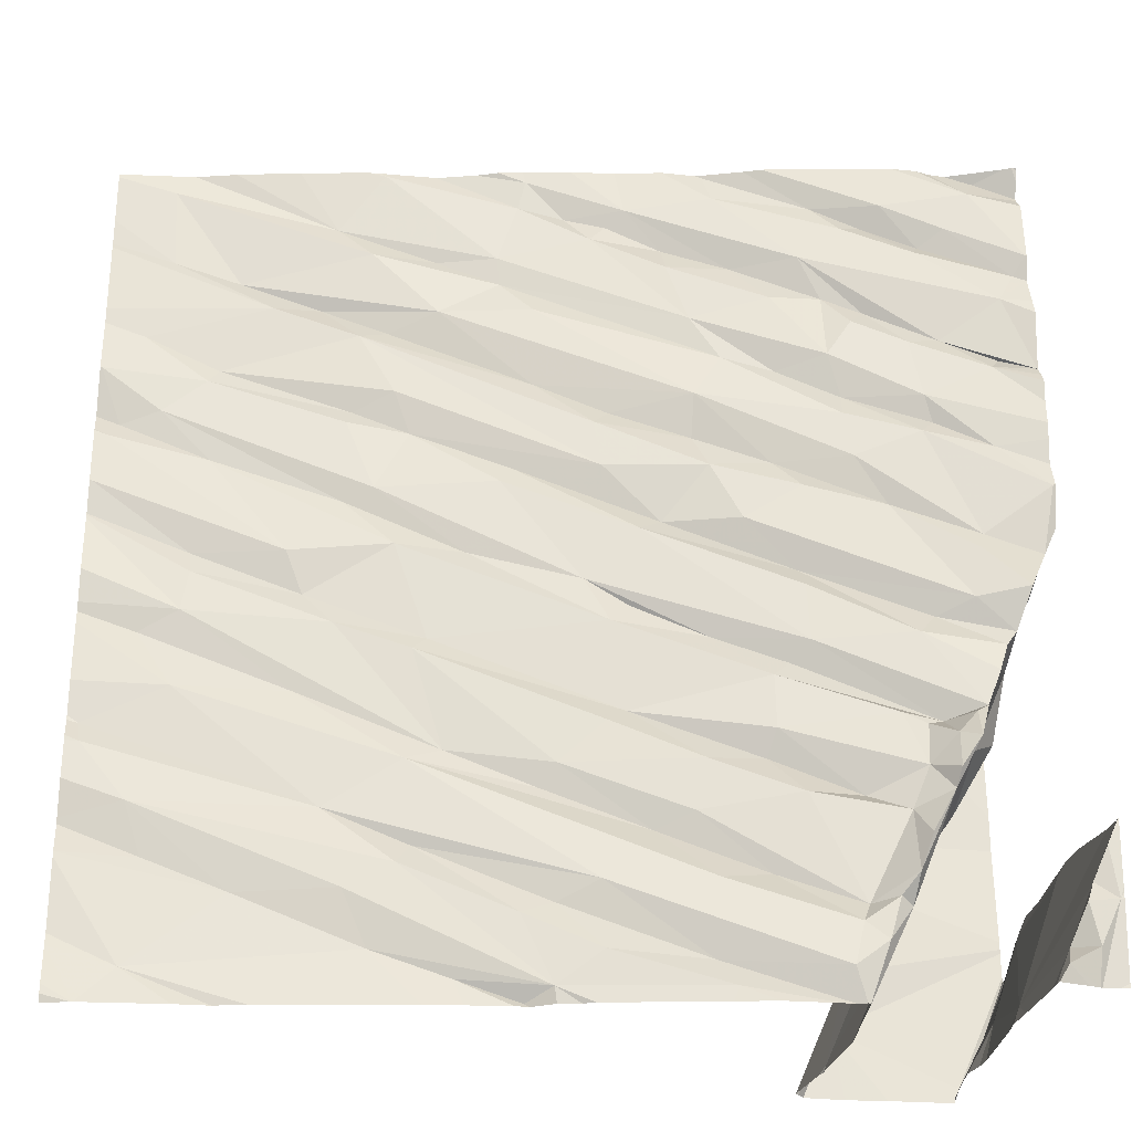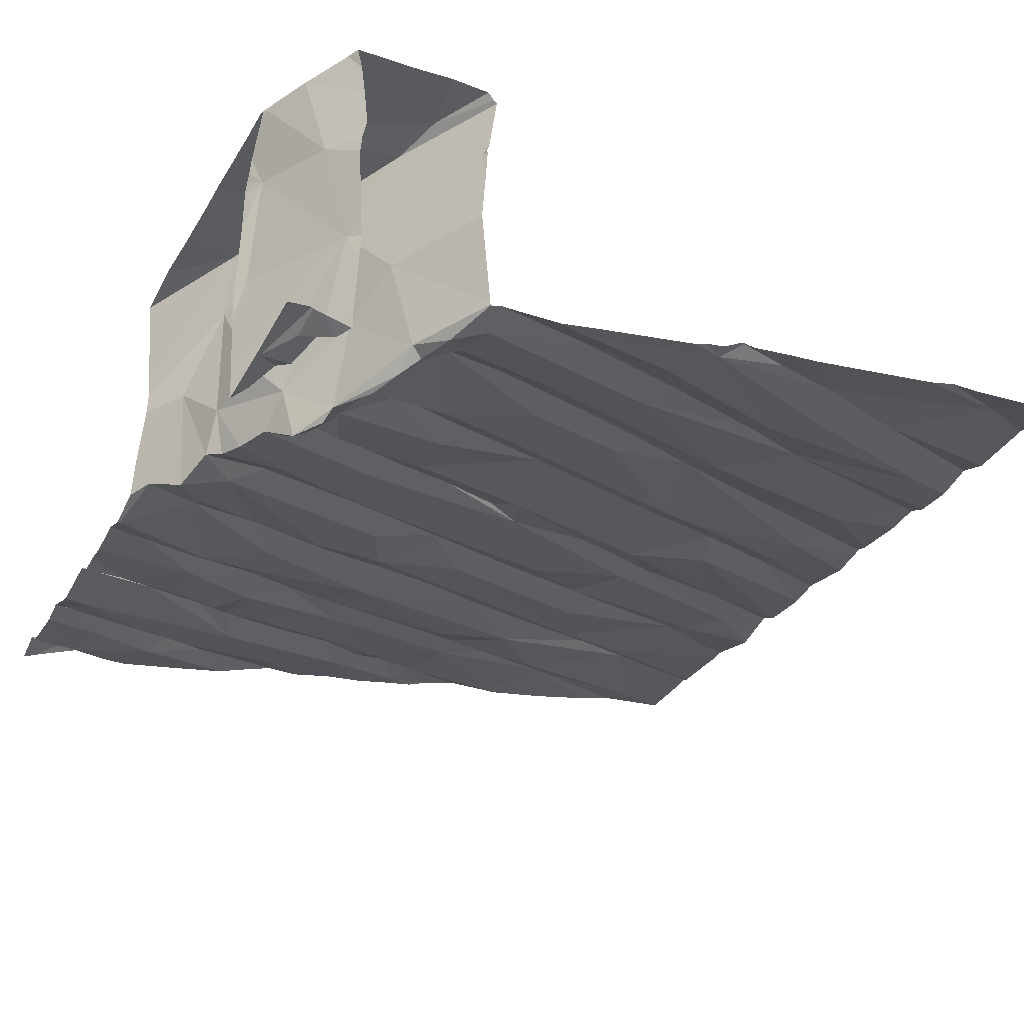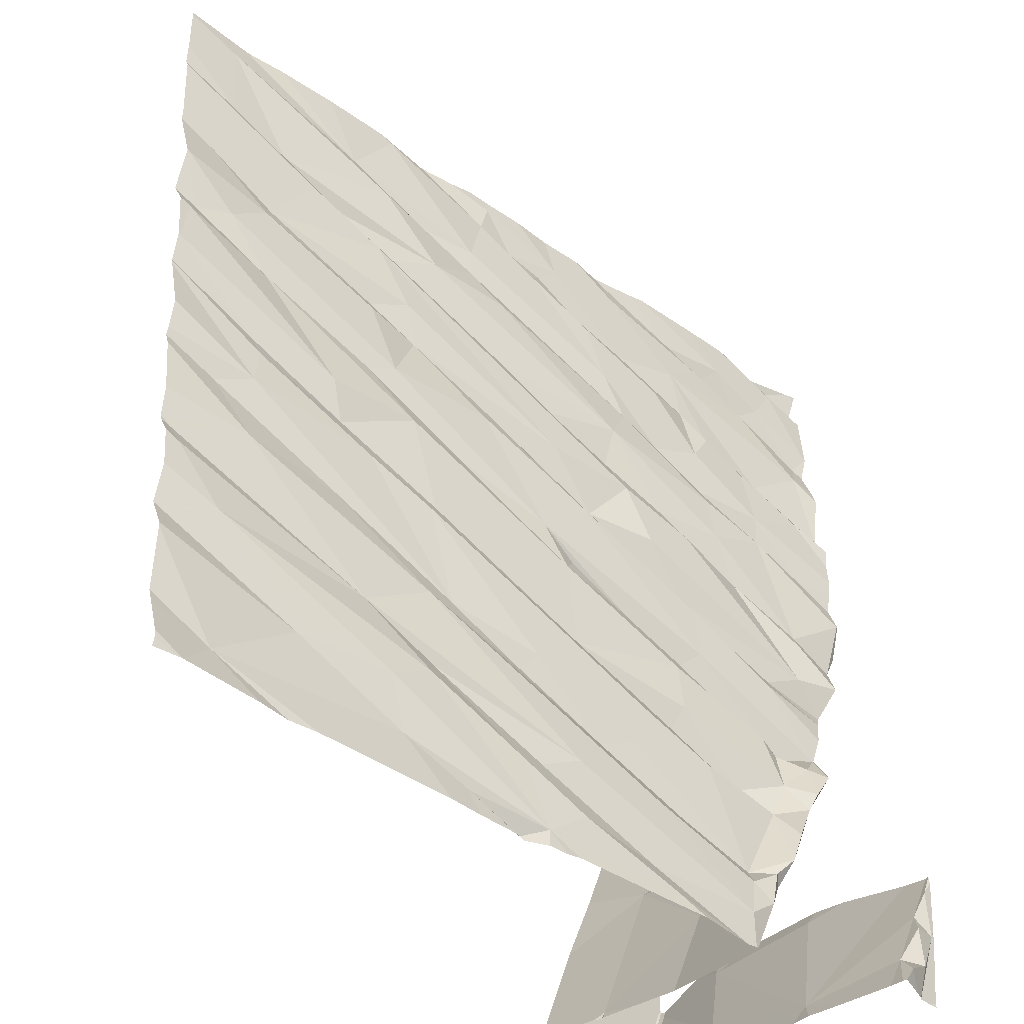
<metadata>
{"format":"obj","ext":"obj","renderer":"f3d","projection":"perspective","resolution":1024,"background":"white","views":[{"elev":-27.7,"azim":171.5,"up":"+Y"},{"elev":-33.3,"azim":-26.4,"up":"+Z"},{"elev":-41.7,"azim":130.4,"up":"+Y"}]}
</metadata>
<code>
v -72.46 305.9 502.3
v -70.72 309.4 501.7
v -71.29 309.4 501.5
v -72.65 309.4 501.3
v -72.97 305.6 502.3
v -72.35 305.6 502
v -72.76 309.4 501.3
v -73.08 305.8 502.3
v -72.02 309.4 501.4
v -72.52 306.1 502.3
v -71.68 309.4 501.5
v -72.1 309.4 501.4
v -72.57 306 501.6
v -71.86 309.4 501.5
v -73 305.8 501.9
v -72.39 309.4 501.3
v -70.14 309.4 501.7
v -72.82 309.4 501.3
v -69.64 305.7 501.6
v -72.68 305.6 502.3
v -72.95 305.6 502.3
v -73.17 309.4 501.2
v -72.93 305.6 501.3
v -71.83 309.4 501.5
v -69.87 309.4 501.8
v -73.16 309.4 501.2
v -70.53 305.8 501.4
v -70.84 305.7 501.4
v -73.13 309.4 501.2
v -71.09 305.6 501.4
v -72.89 309.4 501.3
v -70.89 309.4 501.6
v -70.98 309.4 501.6
v -71.09 309.4 501.6
v -71.19 305.6 501.3
v -71.85 305.6 501.2
v -71.78 305.7 501.2
v -72.98 305.7 500.9
v -69.61 309.4 501.8
v -71.38 305.8 501.3
v -72.26 305.7 501.1
v -72.39 305.8 501.1
v -70.44 309.4 501.7
v -72.95 305.6 500.8
v -70.49 309.4 501.7
v -69.37 308.1 501.8
v -73.17 305.9 500.8
v -73.08 305.7 500.8
v -69.37 307.8 501.7
v -69.7 309.4 501.8
v -69.37 307.2 501.7
v -72.67 306.4 502.3
v -73.17 306 502.2
v -73.14 306.1 501.9
v -73.15 306.2 501.4
v -69.37 307.7 501.7
v -72.34 305.6 502
v -72.33 305.6 502
v -72.31 305.6 502.3
v -69.61 306.4 501.6
v -69.68 306.2 501.6
v -70.02 306 501.5
v -72.34 305.6 502.3
v -72.65 306.3 501.4
v -72.49 305.9 501.1
v -71.07 305.9 501.3
v -71.2 306 501.3
v -70.68 306.2 501.4
v -70.42 306 501.4
v -71.37 306 501.3
v -70.62 306.1 501.4
v -69.37 307.8 501.7
v -70.64 306.6 501.4
v -71.8 306.1 501.2
v -72.66 306.4 501
v -71.57 306.3 501.3
v -72 306.1 501.2
v -71.72 306.3 501.3
v -72.52 306.3 501.1
v -72.34 306 501.2
v -72.31 305.9 501.1
v -72.44 306 501.1
v -72.51 306.1 501
v -72.56 306.2 501
v -73.08 306 500.8
v -73.13 306.1 500.8
v -69.37 307.7 501.7
v -69.37 307.4 501.7
v -72.69 306.4 502
v -73.04 305.9 500.8
v -72.77 306.7 502.3
v -69.37 307.6 501.7
v -69.37 306.8 501.7
v -69.37 306.7 501.7
v -69.37 306.9 501.7
v -72.93 306.7 501.4
v -69.42 306.6 501.6
v -69.41 306.7 501.7
v -72.93 305.6 502.2
v -72.91 305.6 502.1
v -70.33 306.4 501.5
v -69.75 306.9 501.6
v -71.4 306.7 501.3
v -71.21 306.5 501.4
v -70.22 306.9 501.6
v -72.78 306.5 501.5
v -70.66 307 501.5
v -72.81 306.6 501.2
v -70.79 306.6 501.5
v -72.83 306.8 501.1
v -72.03 306.7 501.2
v -71.48 306.8 501.4
v -72 306.6 501.3
v -71.77 306.5 501.3
v -72.98 307 501.3
v -72.5 306.7 501.1
v -72.04 306.9 501.3
v -72.61 306.7 501.2
v -72.67 306.7 501.2
v -72.69 306.6 501.1
v -72.76 306.6 501
v -72.78 306.7 501.1
v -72.59 306.5 501.1
v -71.15 306.4 501.4
v -72.13 306.4 501.2
v -72.36 306.4 501.2
v -72.68 306.5 501
v -69.37 307.2 501.7
v -72.95 307.1 502.3
v -69.37 306.3 501.7
v -69.37 307.2 501.7
v -73.07 307.3 501.5
v -72.98 307.1 501.9
v -72.29 305.6 502.3
v -69.6 307.1 501.7
v -70.35 307.1 501.5
v -70.23 307.3 501.6
v -69.76 307.2 501.6
v -69.79 307.4 501.6
v -70.58 307.5 501.5
v -70.72 307.1 501.5
v -71.42 307.2 501.4
v -71.5 307.2 501.4
v -71.81 307.1 501.3
v -71.32 307.3 501.4
v -73.04 307.3 501.1
v -72.98 307.1 501.1
v -72.18 307.1 501.2
v -72.16 307.4 501.3
v -72.6 307.1 501.2
v -72.68 307.2 501.2
v -72.17 307.3 501.2
v -72.83 307.2 501.1
v -72.35 305.6 501.8
v -72.11 307 501.3
v -72.89 306.9 501.1
v -72.93 307 501.1
v -69.63 308.1 501.7
v -70.38 307.7 501.6
v -70.5 307.8 501.6
v -70.64 308 501.6
v -70.38 308.1 501.6
v -71.05 307.9 501.5
v -71.64 307.6 501.4
v -71.4 307.9 501.4
v -71.82 307.9 501.3
v -70.99 307.8 501.5
v -72.4 307.9 501.2
v -72.53 307.7 501.3
v -72.19 307.8 501.3
v -72.08 307.9 501.3
v -69.37 306.5 501.6
v -72.34 305.6 502
v -72.91 305.6 501.8
v -69.79 307.5 501.7
v -69.38 307.8 501.7
v -70.16 307.5 501.6
v -70.87 307.5 501.5
v -69.84 307.9 501.7
v -69.42 308 501.7
v -71.54 307.6 501.4
v -71.95 307.6 501.3
v -69.37 306.6 501.6
v -73.13 307.5 501.2
v -72.89 307.5 501.2
v -72.87 307.5 501.1
v -73.17 307.8 501.1
v -69.49 305.6 501.5
v -69.84 305.6 501.5
v -69.38 308.3 501.7
v -69.54 308.5 501.8
v -69.86 308.4 501.7
v -70.54 308.6 501.6
v -70.42 308.5 501.6
v -71.89 308.4 501.4
v -71.13 308.6 501.5
v -71.77 308.6 501.4
v -72.11 308.3 501.4
v -72.79 308.5 501.3
v -72.65 308.5 501.2
v -72.43 308.6 501.3
v -72.32 308.4 501.3
v -73.18 308.3 501.2
v -73.04 308.7 501.2
v -69.37 306.7 501.6
v -72.9 305.6 501.4
v -72.89 305.6 501.9
v -72.91 305.6 501.7
v -69.81 308.3 501.7
v -69.47 308.1 501.8
v -70.4 308.2 501.6
v -70.57 308.2 501.6
v -71.13 308.3 501.5
v -70.74 308.6 501.6
v -71.37 308.1 501.4
v -71.77 308 501.4
v -71.43 308.1 501.5
v -71.77 308.2 501.4
v -72.38 308.2 501.3
v -72.73 308.1 501.2
v -72.7 308.2 501.2
v -72.68 308 501.2
v -72.36 308.1 501.3
v -72.98 308.3 501.2
v -73.03 308.4 501.2
v -72.97 308 501.2
v -69.37 305.6 501.6
v -69.37 305.8 501.6
v -69.37 306.3 501.7
v -70.98 308.9 501.6
v -70.32 309.1 501.7
v -71.07 309.2 501.6
v -71.37 309 501.5
v -71.44 309.1 501.5
v -71.27 309.1 501.6
v -72.3 309.2 501.4
v -72.5 309.1 501.4
v -72.58 309.2 501.3
v -72.85 309.1 501.3
v -72.36 305.6 501.6
v -69.48 305.6 501.5
v -70.06 308.7 501.7
v -70.26 308.7 501.7
v -69.92 308.8 501.8
v -69.64 308.9 501.8
v -69.62 309.3 501.8
v -70.46 308.9 501.6
v -69.4 305.6 501.6
v -70.73 308.9 501.6
v -70.99 308.8 501.6
v -71.68 308.9 501.4
v -71.67 309 501.5
v -71.95 308.9 501.4
v -71.51 309.2 501.5
v -72.1 308.7 501.3
v -72.22 308.9 501.3
v -72.41 309.1 501.3
v -72.49 308.6 501.3
v -72.32 308.7 501.4
v -71.88 309.2 501.4
v -72.71 308.9 501.3
v -73.18 308.9 501.2
v -72.96 309.2 501.2
v -72.74 309 501.3
v -73.13 308.8 501.2
v -69.37 305.9 501.6
v -69.37 305.6 501.6
v -69.37 306.1 501.6
v -69.37 306.2 501.6
v -71.48 309.4 501.5
v -69.37 306.2 501.6
v -70.51 309.4 501.7
v -71.1 309.3 501.6
v -71.85 309.4 501.5
v -69.37 305.6 501.6
v -73.01 309.3 501.3
v -73.18 305.6 500.8
v -70.52 309.4 501.7
v -73.18 305.9 500.8
v -73.18 306.2 502.3
v -73.18 306.3 502.3
v -73.18 306.2 502.3
v -73.18 306.1 502.3
v -73.18 306.1 502.3
v -73.18 306.2 501.7
v -73.18 306.3 501.4
v -73.18 306.3 501.2
v -73.18 306.2 500.9
v -73.18 306.2 500.8
v -73.18 306.2 500.8
v -73.18 305.9 500.8
v -73.18 306.2 500.8
v -73.18 305.9 500.8
v -73.18 306.1 502.3
v -73.18 306.7 502.3
v -73.18 306.8 502.3
v -73.18 306.3 502.3
v -73.18 306.2 501.9
v -73.18 306.2 502
v -73.18 306.2 502
v -73.18 306.2 502.1
v -73.18 307.5 501.6
v -73.18 307.5 501.5
v -73.18 307.1 502.3
v -73.18 307.5 501.7
v -73.18 307.4 502.3
v -73.18 307.6 502.3
v -73.18 307.6 501.2
v -73.18 307.5 501.3
v -73.18 307.8 501.1
v -73.18 308.6 501.2
v -73.18 308.3 501.2
v -73.18 308 501.1
v -73.18 307.9 501.2
v -73.18 308.2 501.1
v -73.18 308.1 501.1
v -73.18 308.3 501.2
v -73.18 308.3 501.2
v -73.18 308.3 501.1
v -73.18 309 501.2
v -73.18 308.9 501.2
v -73.18 308.8 501.2
v -73.18 308.9 501.2
v -73.18 308.7 501.2
v -73.18 308.9 501.2
v -73.18 309.3 501.2
v -73.18 309.4 501.2
v -73.18 309.2 501.3
v -73.18 309.2 501.3
v -73.18 309.2 501.2
v -69.37 308.3 501.7
v -69.37 308.1 501.7
v -69.37 307.8 501.7
v -69.37 308 501.7
v -69.37 308.3 501.7
v -69.37 308 501.7
v -69.37 308.6 501.8
v -69.37 308.4 501.7
v -69.37 309 501.8
v -69.37 308.7 501.8
v -69.37 309 501.8
v -69.37 309.1 501.8
v -69.37 309.4 501.8
v -69.98 305.6 501.5
v -72.32 305.6 501.1
v -70.73 305.6 501.4
v -70.88 305.6 501.4
v -71.11 305.6 501.4
v -71.05 305.6 501.3
v -70.11 305.6 501.5
v -72.89 305.6 501.3
v -72.9 305.6 501.2
v -71.2 305.6 501.3
v -71.3 305.6 501.3
v -71.83 305.6 501.2
v -71.34 305.6 501.3
v -72.91 305.6 500.9
v -72.22 305.6 501.1
v -71.99 305.6 501.1
v -72.31 305.6 501.1
v -72.27 305.6 501.1
v -72.32 305.6 501.1
v -72.91 305.6 500.8
v -72.91 305.6 500.8
v -73.08 305.6 500.8
v -73.07 305.6 500.8
v -73.03 305.6 500.8
v -72.51 305.6 502.3
v -69.49 305.6 501.5
v -72.32 305.6 501.1
v -69.49 305.6 501.5
v -73.14 305.6 500.8
v -73.18 305.6 500.8
v -69.37 305.6 501.6
v -73.18 309.4 501.2
v -69.44 309.4 501.8
v -69.37 309.4 501.8
f 1 5 21
f 99 8 100
f 58 10 134
f 208 23 206
f 13 6 154
f 346 28 347
f 28 30 348
f 19 27 346
f 35 30 28
f 348 35 353
f 35 36 355
f 352 38 357
f 37 41 360
f 35 40 36
f 358 37 361
f 360 42 362
f 363 44 364
f 48 47 365
f 376 343 377
f 44 48 366
f 48 44 38
f 277 47 279
f 375 327 22
f 22 327 26
f 280 52 281
f 1 10 280
f 53 8 283
f 55 54 285
f 62 61 60
f 271 62 269
f 269 19 268
f 352 23 38
f 13 65 64
f 67 66 68
f 54 55 23
f 70 67 68
f 66 35 71
f 35 69 71
f 60 69 62
f 71 69 60
f 27 62 69
f 71 68 66
f 23 55 287
f 74 70 73
f 75 64 65
f 74 76 77
f 74 77 81
f 77 80 81
f 80 77 78
f 80 79 83
f 75 65 83
f 65 82 83
f 83 82 80
f 84 75 83
f 84 83 79
f 86 85 289
f 291 86 292
f 31 276 18
f 283 5 294
f 5 1 282
f 10 1 59
f 8 53 15
f 100 15 207
f 89 10 6
f 54 15 53
f 351 23 352
f 369 228 371
f 23 15 54
f 65 13 345
f 19 62 27
f 27 69 35
f 28 27 35
f 74 41 70
f 40 67 37
f 37 36 40
f 37 70 41
f 35 66 40
f 67 70 37
f 67 40 66
f 81 41 74
f 80 82 81
f 82 65 42
f 85 23 288
f 362 65 370
f 41 81 42
f 42 81 82
f 38 23 85
f 85 90 38
f 90 48 38
f 85 86 47
f 90 85 47
f 47 48 90
f 295 129 296
f 343 246 342
f 350 19 346
f 91 89 96
f 133 91 96
f 29 276 31
f 73 101 102
f 102 101 98
f 103 104 107
f 96 106 108
f 109 107 104
f 109 73 105
f 112 111 113
f 112 114 103
f 115 96 108
f 112 113 114
f 111 117 116
f 119 120 118
f 119 118 116
f 121 110 108
f 119 122 120
f 123 118 120
f 110 121 122
f 119 110 122
f 123 116 118
f 122 121 120
f 281 91 297
f 52 10 89
f 342 245 341
f 91 52 89
f 54 53 284
f 349 28 348
f 6 13 89
f 13 64 89
f 341 245 339
f 106 96 89
f 64 106 89
f 348 30 35
f 60 61 229
f 60 97 101
f 183 60 172
f 101 97 98
f 101 71 60
f 73 109 124
f 109 104 124
f 101 73 70
f 68 101 70
f 76 124 104
f 101 68 71
f 340 242 337
f 104 103 114
f 64 75 108
f 75 121 108
f 74 73 76
f 78 114 125
f 78 76 104
f 78 77 76
f 113 111 126
f 125 114 113
f 73 124 76
f 114 78 104
f 106 64 108
f 125 80 78
f 116 123 111
f 123 126 111
f 79 126 123
f 126 79 125
f 125 79 80
f 125 113 126
f 75 84 79
f 123 75 79
f 123 127 75
f 120 121 127
f 127 123 120
f 75 127 121
f 347 28 349
f 302 132 303
f 131 102 128
f 138 135 131
f 138 139 136
f 140 141 137
f 136 137 141
f 141 140 142
f 143 145 144
f 145 143 142
f 143 144 142
f 112 141 142
f 147 146 132
f 144 145 148
f 151 150 149
f 151 153 147
f 147 153 146
f 339 242 340
f 129 91 133
f 129 133 302
f 26 326 276
f 98 97 205
f 105 73 102
f 133 115 132
f 135 138 105
f 102 135 105
f 109 105 138
f 102 98 93
f 136 109 138
f 96 115 133
f 115 147 132
f 142 117 112
f 141 107 136
f 107 141 112
f 112 103 107
f 109 136 107
f 117 111 112
f 155 148 119
f 108 156 115
f 144 117 142
f 117 155 119
f 155 117 144
f 144 148 155
f 151 157 150
f 148 152 150
f 148 150 110
f 119 148 110
f 110 156 108
f 147 157 151
f 156 157 115
f 157 147 115
f 119 116 117
f 157 156 150
f 150 156 110
f 160 159 158
f 165 164 163
f 161 167 160
f 182 166 170
f 171 170 166
f 169 170 171
f 338 190 335
f 346 27 28
f 24 274 11
f 345 13 240
f 176 175 87
f 344 19 350
f 87 139 56
f 139 175 137
f 178 159 160
f 137 177 140
f 139 138 92
f 137 136 139
f 175 176 177
f 177 179 140
f 159 140 179
f 137 175 177
f 140 159 178
f 176 180 177
f 164 181 163
f 167 181 145
f 145 178 160
f 167 145 160
f 164 165 166
f 178 142 140
f 181 167 163
f 145 142 178
f 182 164 166
f 146 184 132
f 149 182 153
f 132 184 308
f 337 191 190
f 169 168 185
f 153 182 170
f 152 149 150
f 145 181 148
f 149 152 181
f 164 182 149
f 164 149 181
f 152 148 181
f 153 151 149
f 308 187 310
f 185 186 169
f 186 153 169
f 169 153 170
f 185 187 184
f 146 153 186
f 185 184 146
f 146 186 185
f 195 218 196
f 197 198 195
f 201 200 202
f 198 197 202
f 203 204 311
f 192 209 191
f 209 158 190
f 190 210 46
f 46 180 332
f 241 275 227
f 179 180 210
f 209 190 191
f 248 267 275
f 190 158 210
f 158 179 210
f 18 263 7
f 180 176 333
f 179 158 159
f 162 160 158
f 211 192 212
f 194 212 192
f 193 214 213
f 158 209 162
f 160 162 161
f 192 211 209
f 211 162 209
f 194 193 213
f 161 212 165
f 165 163 161
f 162 211 161
f 211 212 161
f 180 179 177
f 165 215 166
f 166 216 171
f 218 216 217
f 215 165 194
f 213 214 218
f 216 218 171
f 215 217 216
f 216 166 215
f 213 215 194
f 163 167 161
f 215 213 217
f 194 165 212
f 213 218 217
f 221 220 219
f 168 169 171
f 202 219 198
f 219 220 222
f 202 200 221
f 200 199 224
f 168 223 222
f 219 222 223
f 171 218 168
f 223 168 218
f 218 195 223
f 219 202 221
f 198 219 223
f 195 198 223
f 203 225 199
f 336 180 333
f 310 226 314
f 221 224 315
f 224 225 203
f 225 224 199
f 168 222 185
f 222 220 226
f 185 222 187
f 226 187 222
f 313 221 316
f 226 220 221
f 200 224 221
f 224 203 317
f 240 13 154
f 335 190 331
f 232 235 233
f 234 233 235
f 244 243 242
f 247 244 246
f 337 190 338
f 244 245 246
f 206 23 351
f 242 191 337
f 192 191 242
f 245 244 242
f 245 242 339
f 16 238 12
f 189 19 344
f 242 194 192
f 247 214 244
f 196 214 250
f 247 249 250
f 243 244 214
f 230 232 233
f 243 194 242
f 193 194 243
f 214 193 243
f 231 230 249
f 247 231 249
f 214 247 250
f 249 230 250
f 214 196 218
f 196 250 195
f 197 195 250
f 251 197 233
f 252 251 233
f 253 252 254
f 197 251 255
f 237 257 236
f 256 258 259
f 258 201 259
f 233 197 230
f 234 252 233
f 234 254 252
f 236 257 260
f 255 253 259
f 253 255 251
f 253 251 252
f 256 253 254
f 250 230 197
f 253 256 259
f 256 257 261
f 239 263 262
f 255 259 202
f 238 239 264
f 261 257 237
f 201 258 200
f 258 199 200
f 261 204 256
f 256 204 199
f 204 261 265
f 262 265 239
f 265 264 239
f 237 238 264
f 256 260 257
f 201 202 259
f 197 255 202
f 265 261 264
f 199 258 256
f 264 261 237
f 334 180 336
f 322 262 323
f 204 265 322
f 204 203 199
f 14 274 24
f 333 176 49
f 246 245 342
f 231 247 246
f 272 231 17
f 50 246 39
f 39 343 376
f 232 230 272
f 231 272 230
f 32 232 2
f 232 273 235
f 232 272 278
f 254 273 34
f 260 254 270
f 238 236 9
f 9 274 14
f 238 237 236
f 234 235 254
f 260 274 236
f 274 260 11
f 260 256 254
f 235 273 254
f 332 180 334
f 26 276 29
f 4 238 16
f 263 239 238
f 276 263 18
f 188 19 189
f 263 276 328
f 208 15 23
f 320 263 330
f 331 190 46
f 365 277 372
f 46 210 180
f 279 47 293
f 280 10 52
f 12 238 9
f 9 236 274
f 281 52 91
f 282 1 280
f 49 176 72
f 56 139 92
f 283 8 5
f 284 53 283
f 207 15 174
f 174 15 208
f 285 54 298
f 286 55 285
f 72 176 87
f 87 175 139
f 287 55 286
f 288 23 287
f 88 138 51
f 289 85 288
f 290 86 289
f 291 47 86
f 154 6 173
f 92 138 88
f 292 86 290
f 11 260 270
f 293 47 291
f 95 102 93
f 294 5 282
f 295 91 129
f 94 98 205
f 173 6 57
f 296 129 304
f 297 91 295
f 134 10 59
f 298 54 299
f 93 98 94
f 299 54 300
f 51 138 131
f 300 54 301
f 301 54 284
f 128 102 95
f 302 133 132
f 100 8 15
f 7 263 4
f 303 132 309
f 131 135 102
f 304 129 306
f 305 129 302
f 130 60 229
f 306 129 307
f 99 5 8
f 4 263 238
f 307 129 305
f 172 60 130
f 308 184 187
f 309 132 308
f 205 97 183
f 310 187 226
f 183 97 60
f 311 204 324
f 312 203 311
f 57 6 58
f 58 6 10
f 313 226 221
f 314 226 313
f 241 227 369
f 228 19 188
f 315 224 319
f 316 221 315
f 3 254 34
f 317 203 312
f 63 1 368
f 318 224 317
f 229 61 271
f 266 19 228
f 319 224 318
f 320 262 263
f 321 262 320
f 268 19 266
f 322 265 262
f 269 62 19
f 323 262 325
f 324 204 322
f 59 1 63
f 270 254 3
f 325 262 321
f 327 326 26
f 271 61 62
f 20 1 21
f 328 276 326
f 248 275 241
f 21 5 99
f 329 263 328
f 330 263 329
f 2 232 278
f 353 35 354
f 354 35 356
f 34 273 33
f 355 36 359
f 356 35 355
f 33 273 32
f 357 38 363
f 32 273 232
f 358 36 37
f 359 36 358
f 39 246 343
f 360 41 42
f 361 37 360
f 43 272 17
f 362 42 65
f 363 38 44
f 50 231 246
f 364 44 367
f 365 47 277
f 366 48 365
f 25 231 50
f 367 44 366
f 368 1 20
f 17 231 25
f 369 227 228
f 370 65 345
f 45 272 43
f 371 228 188
f 372 277 373
f 278 272 45
f 374 267 248

</code>
